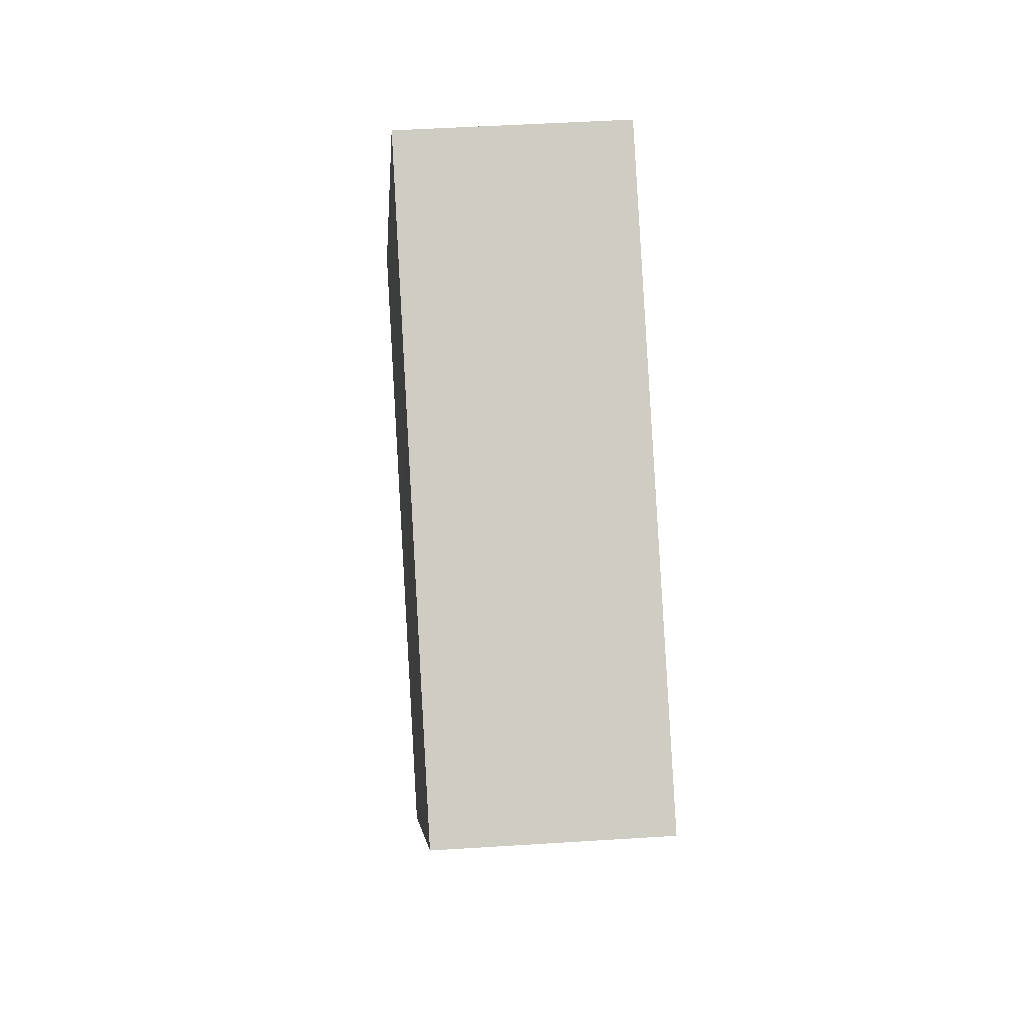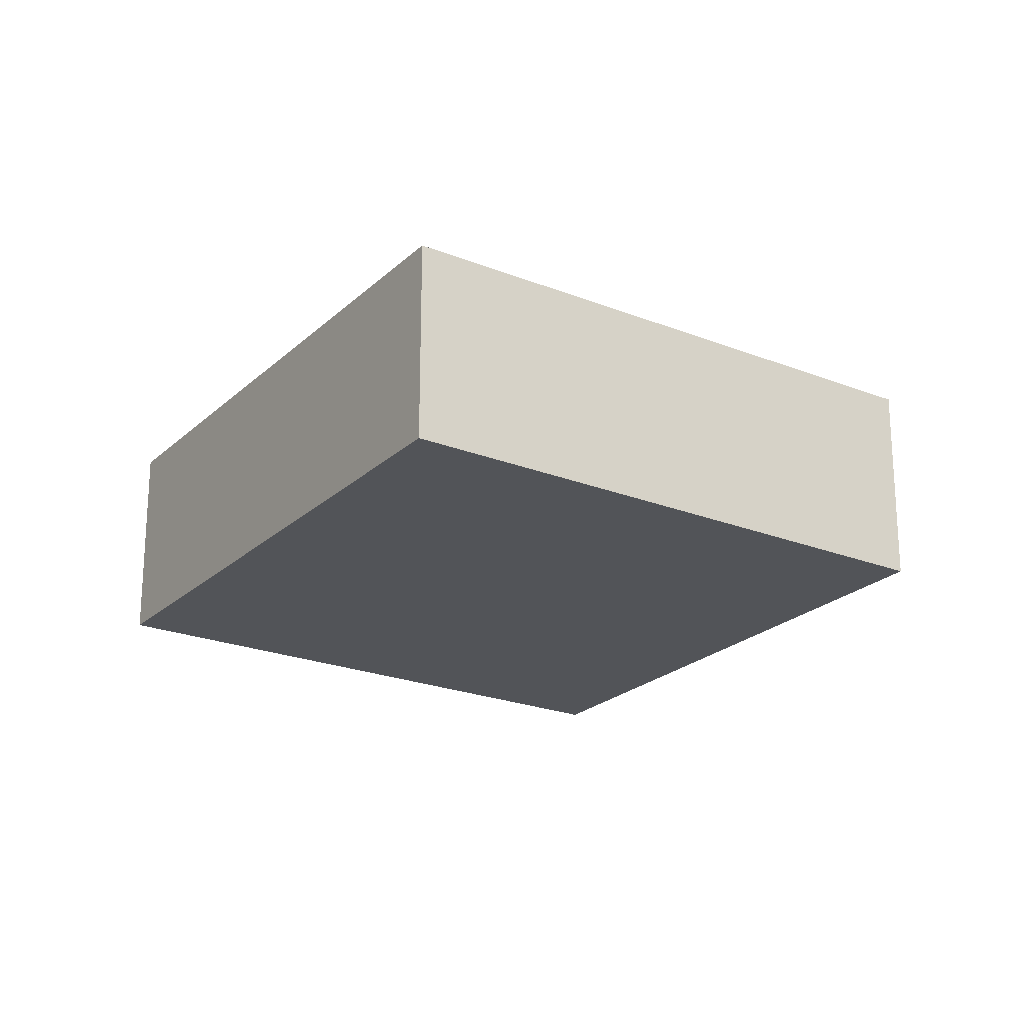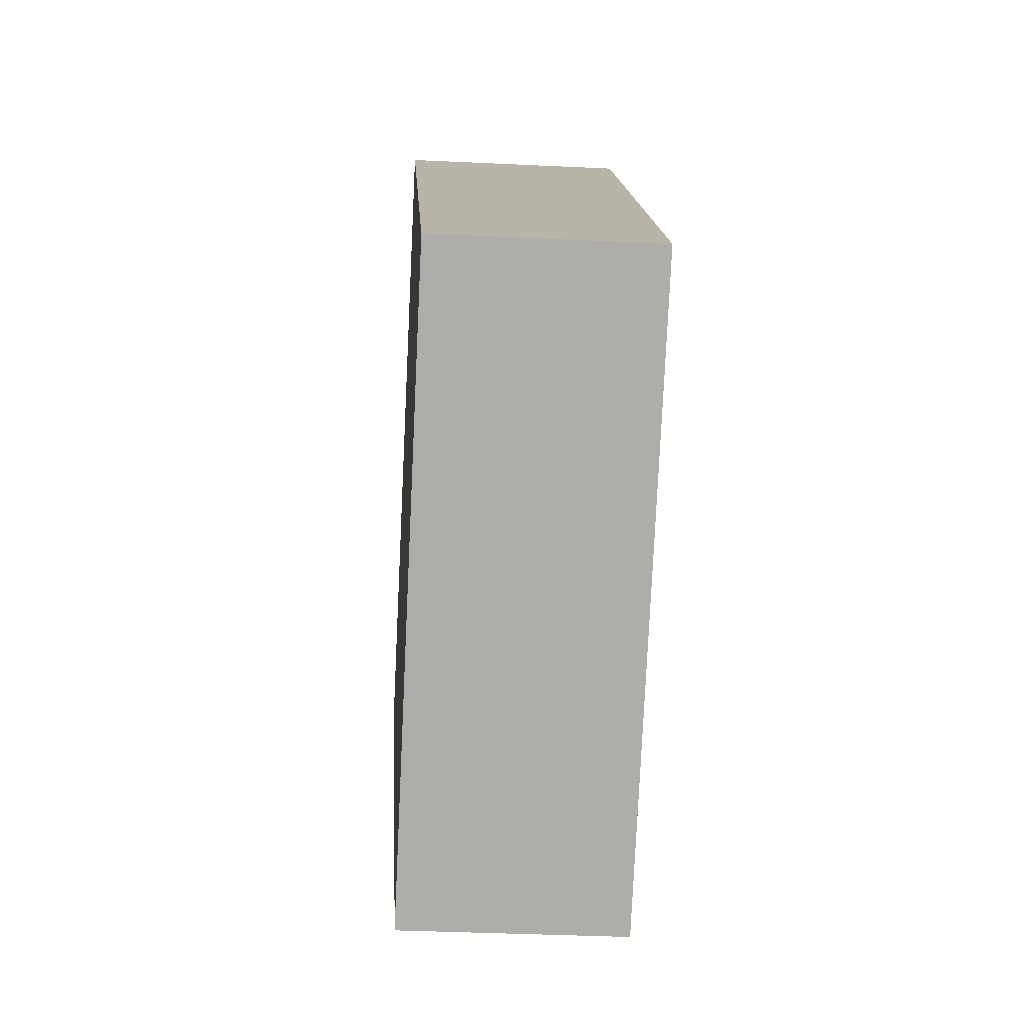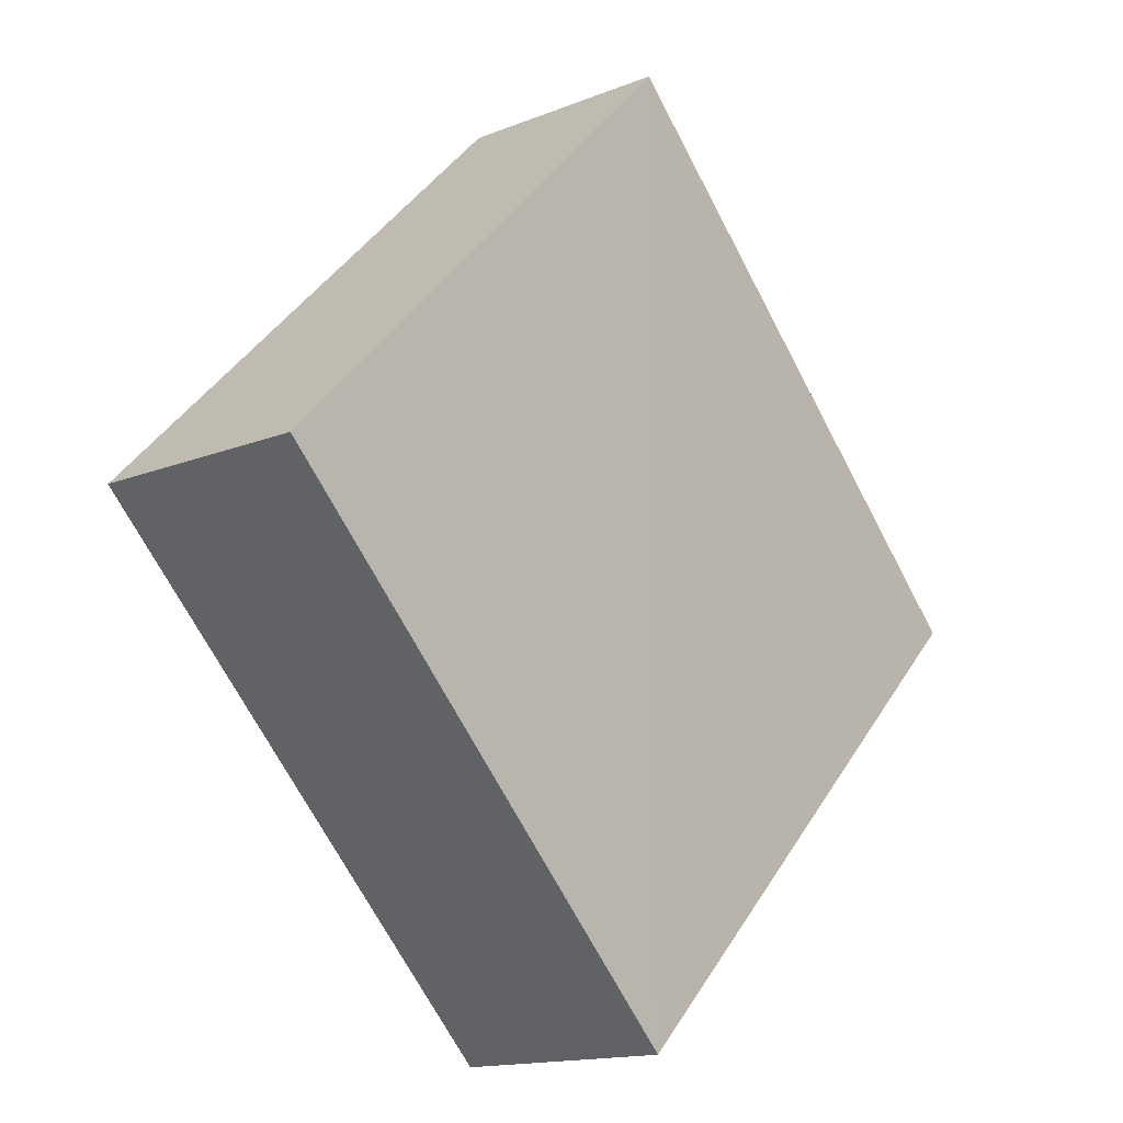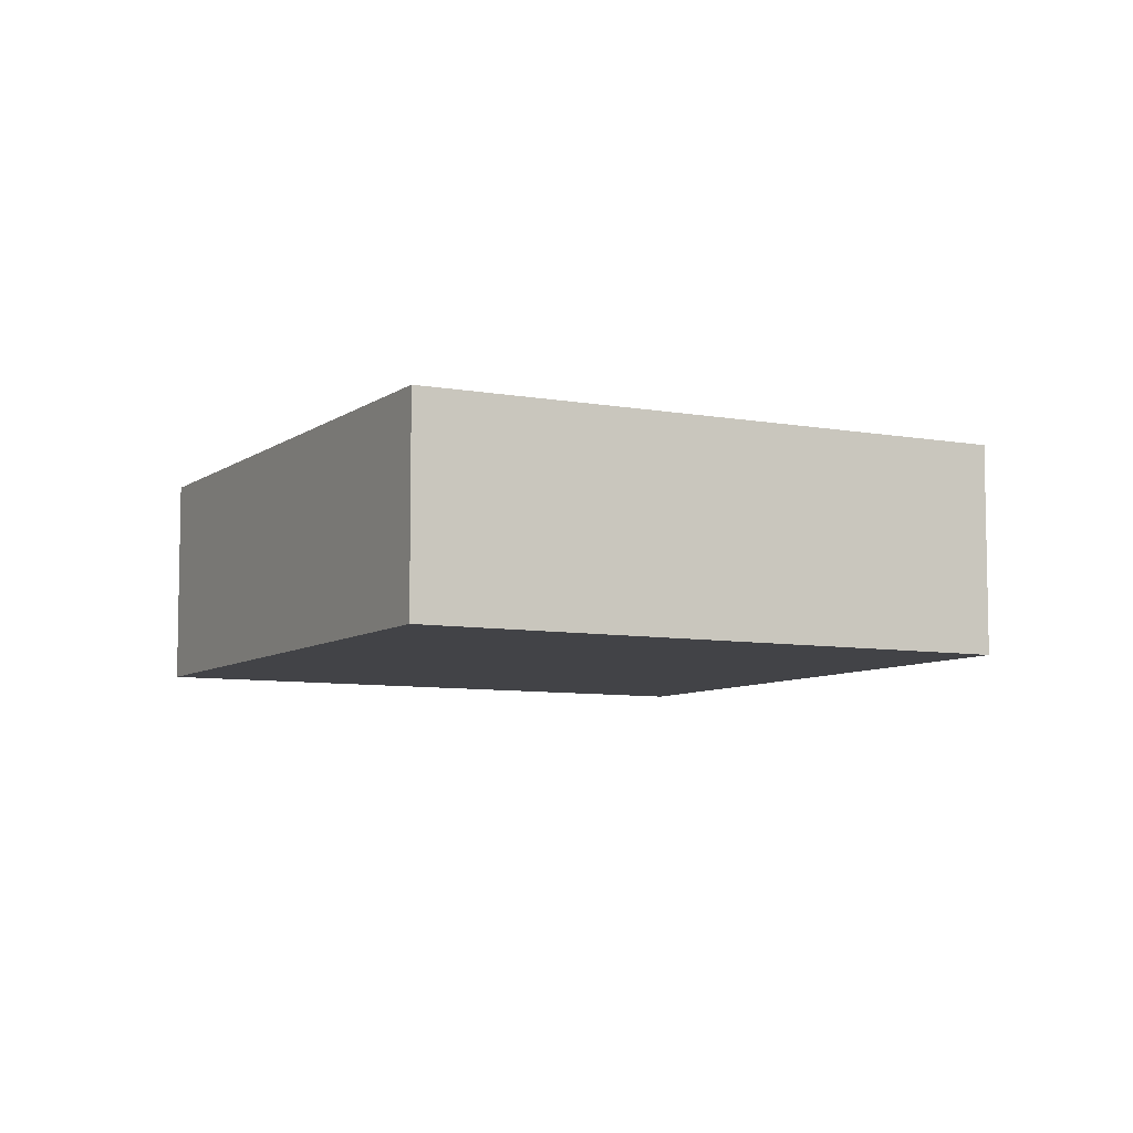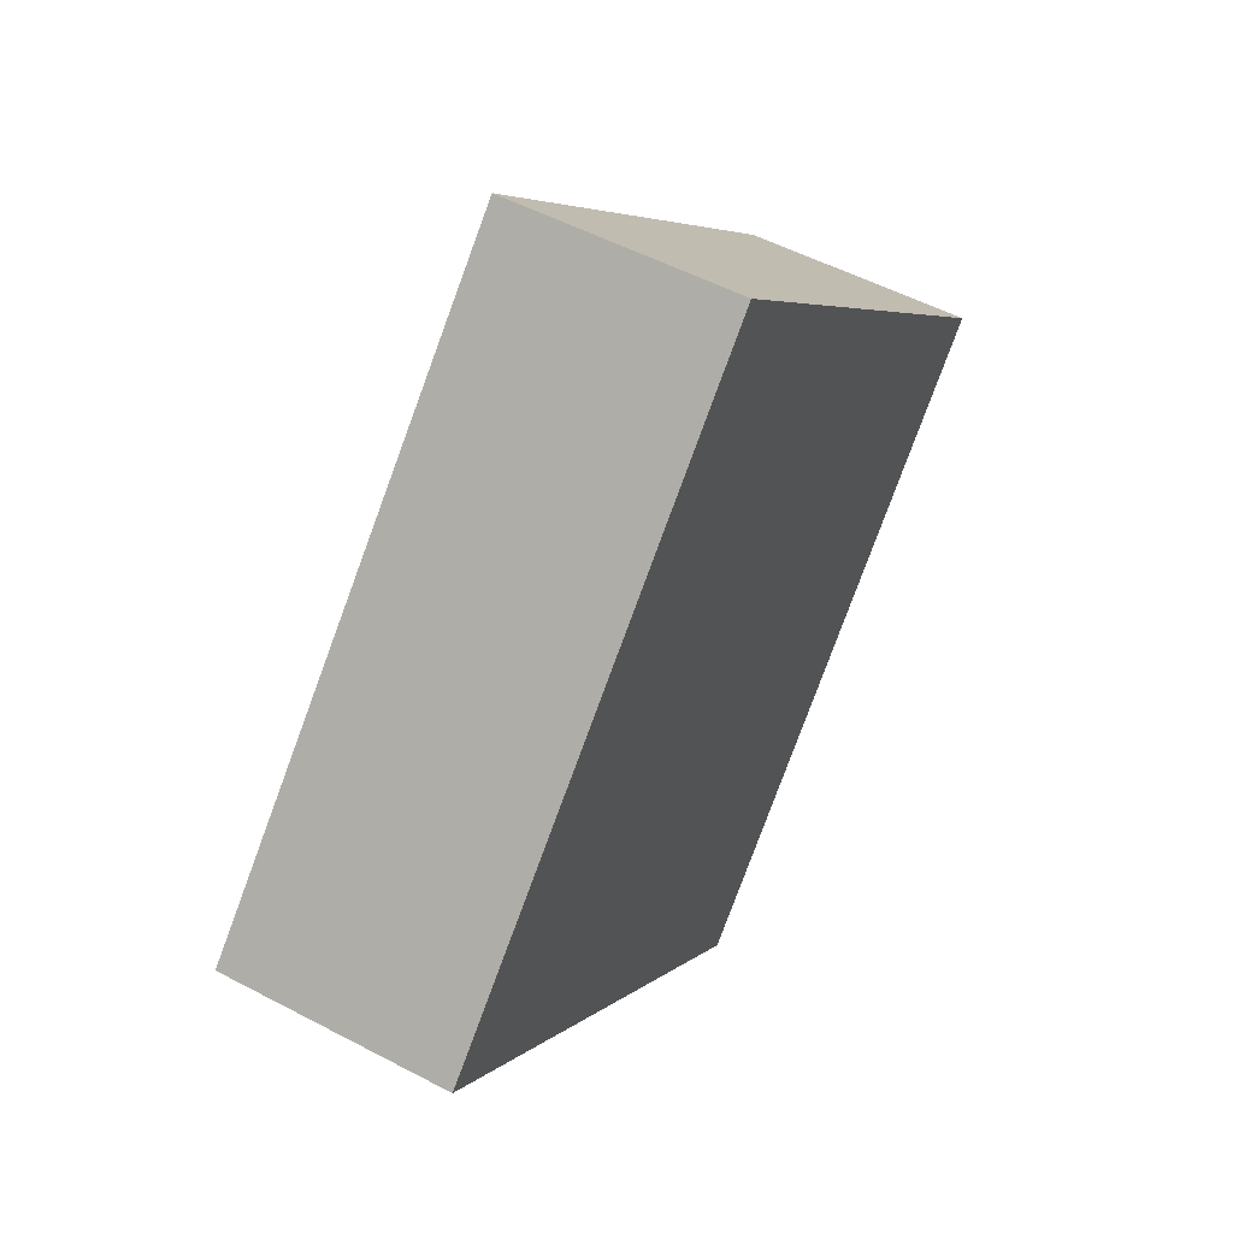
<metadata>
{"format":"obj","ext":"obj","renderer":"f3d","projection":"perspective","resolution":1024,"background":"white","views":[{"elev":40.7,"azim":85.4,"up":"+Y"},{"elev":-23.1,"azim":-78.6,"up":"+Z"},{"elev":-31.7,"azim":-93.8,"up":"+Y"},{"elev":-15.4,"azim":130.6,"up":"+Y"},{"elev":-7.5,"azim":17.0,"up":"+Z"},{"elev":53.4,"azim":119.3,"up":"+Y"}]}
</metadata>
<code>
o 3116
v 2228 1863 7.435
v 2228 1863 7.439
v 2228 1863 7.435
v 2228 1863 7.435
v 2228 1863 7.435
v 2228 1863 7.439
v 2228 1863 7.439
v 2228 1863 7.439
v 2228 1863 7.435
v 2228 1863 7.435
v 2228 1863 7.439
v 2228 1863 7.439
v 2228 1863 7.439
v 2228 1863 7.435
v 2228 1863 7.439
v 2228 1863 7.439
v 2228 1863 7.439
v 2228 1863 7.435
v 2228 1863 7.435
v 2228 1863 7.435
v 2228 1863 7.439
v 2228 1863 7.439
v 2228 1863 7.435
v 2228 1863 7.435
f 1 2 3
f 4 5 3
f 6 5 7
f 4 8 9
f 1 10 9
f 11 10 12
f 13 14 15
f 16 17 15
f 18 17 19
f 16 20 21
f 13 22 21
f 23 22 24

</code>
